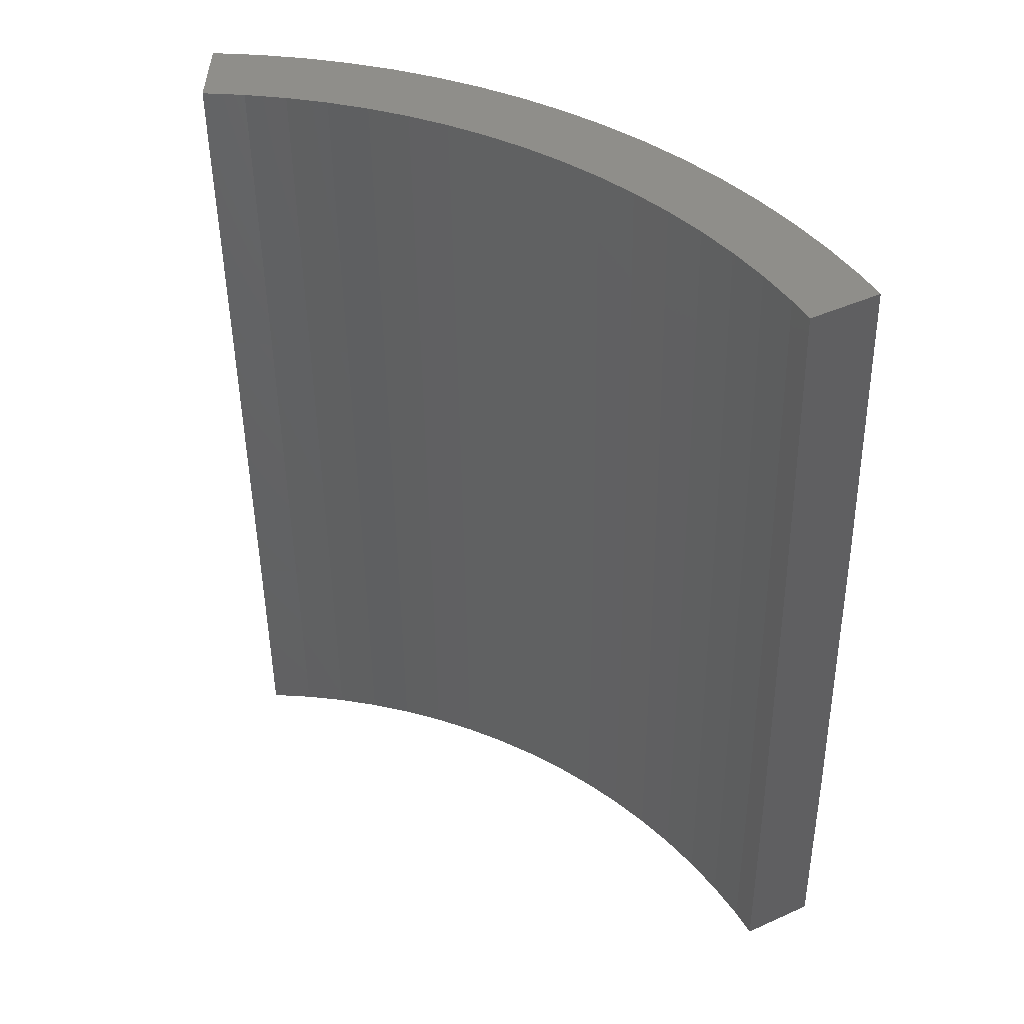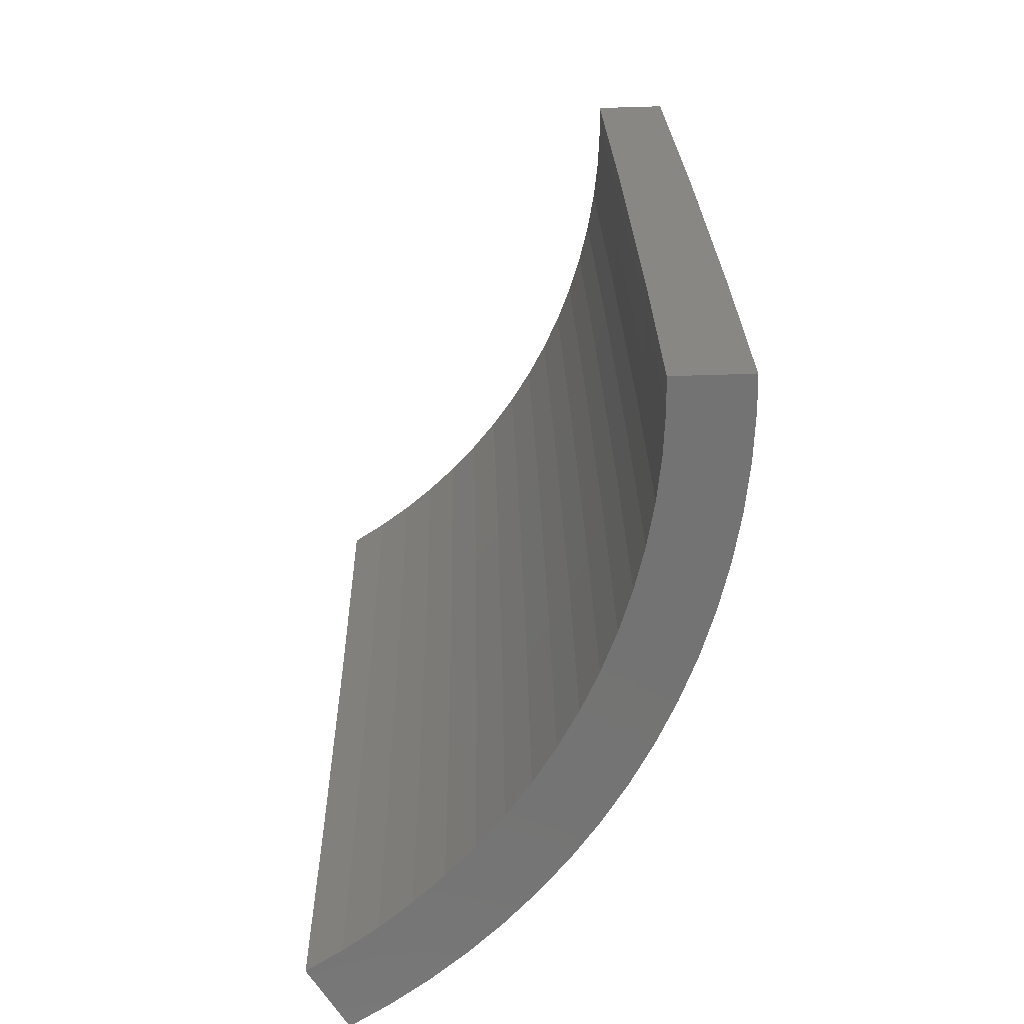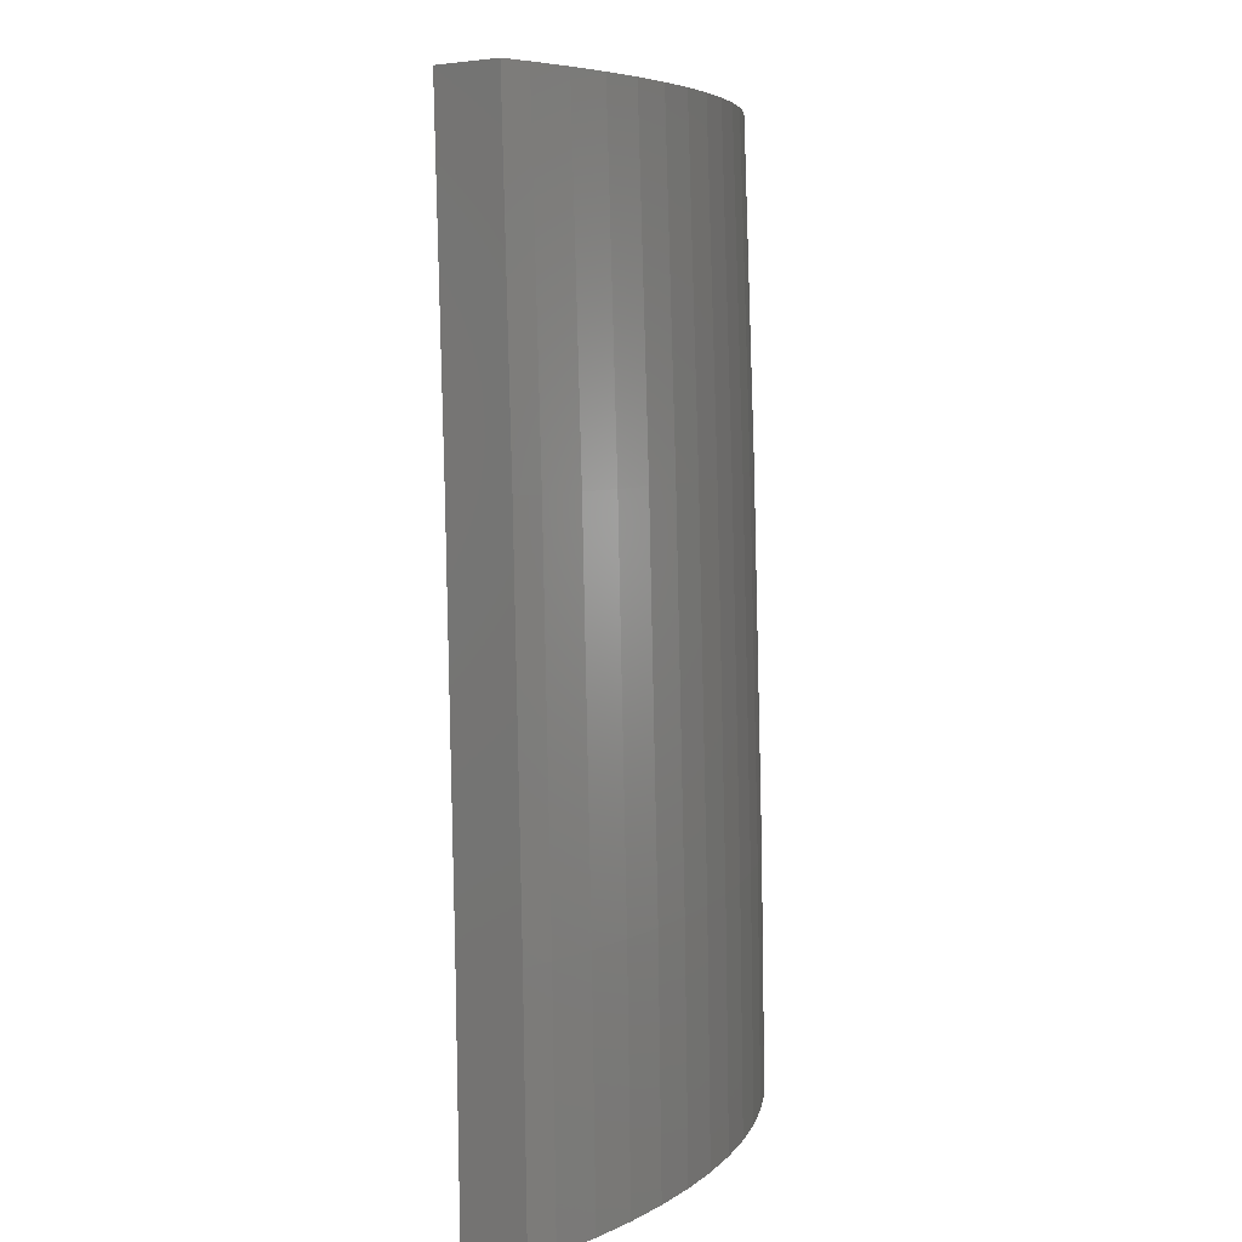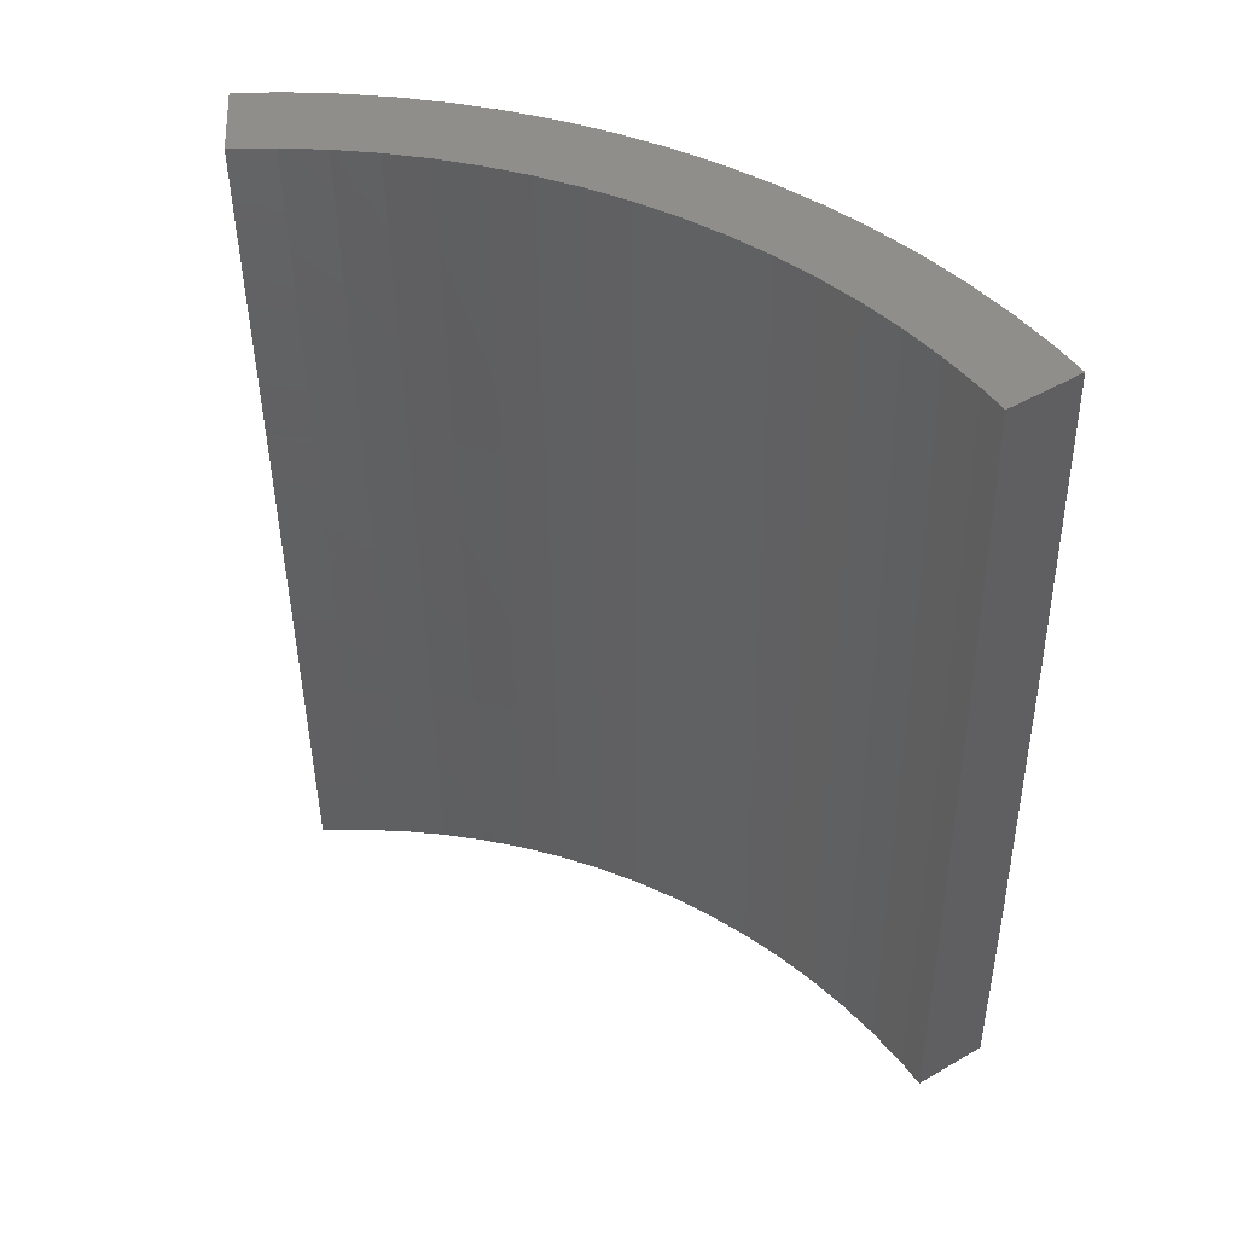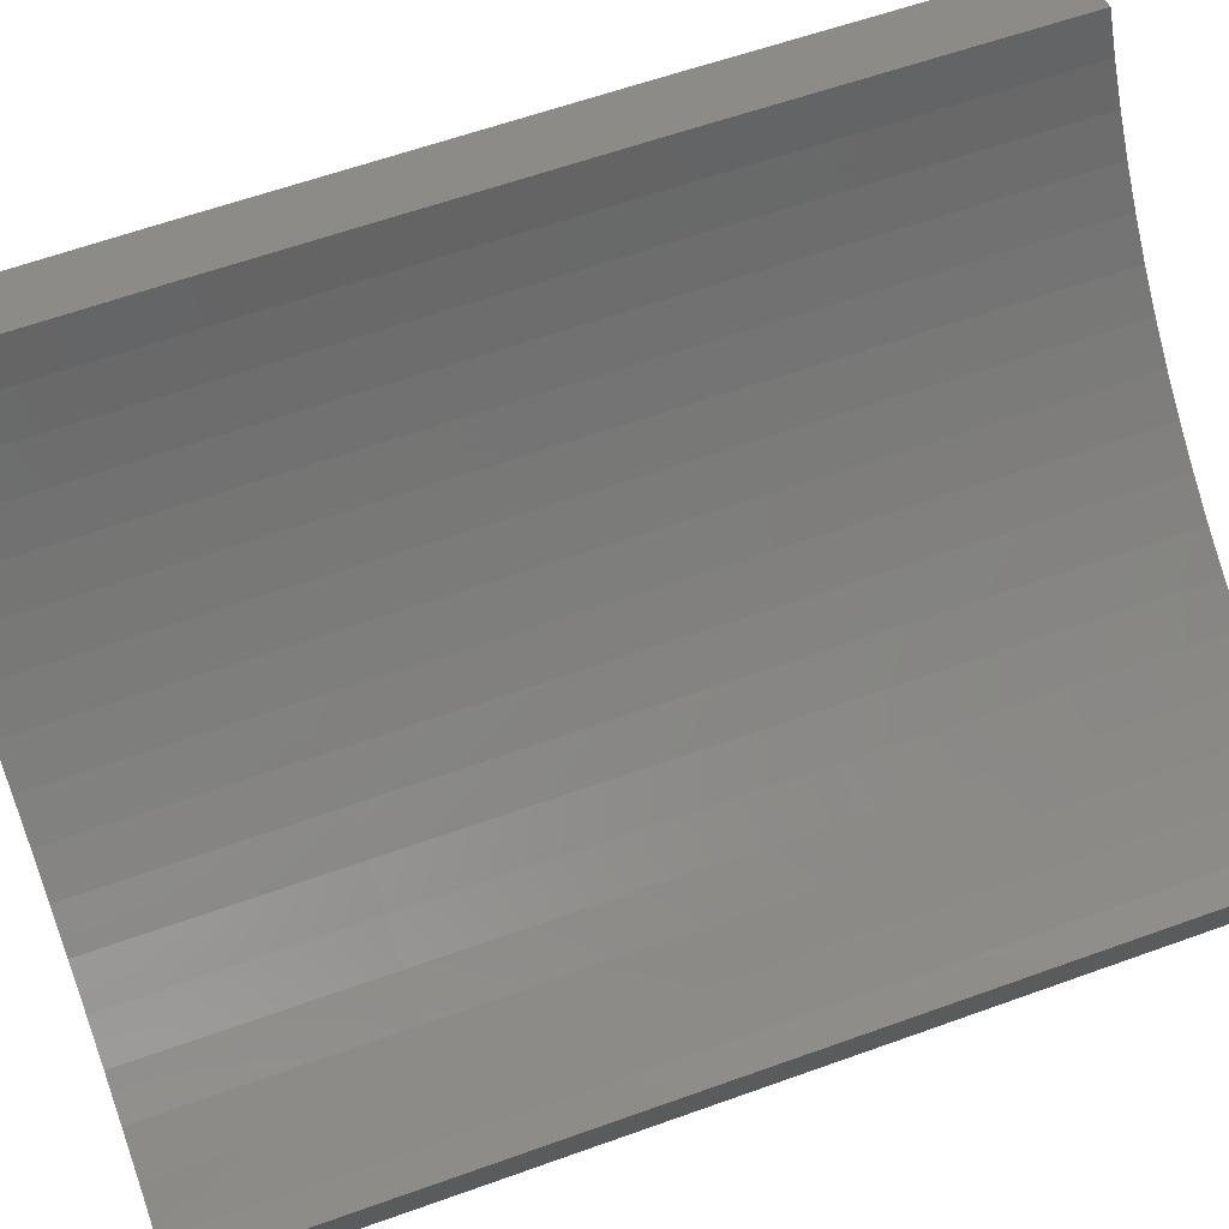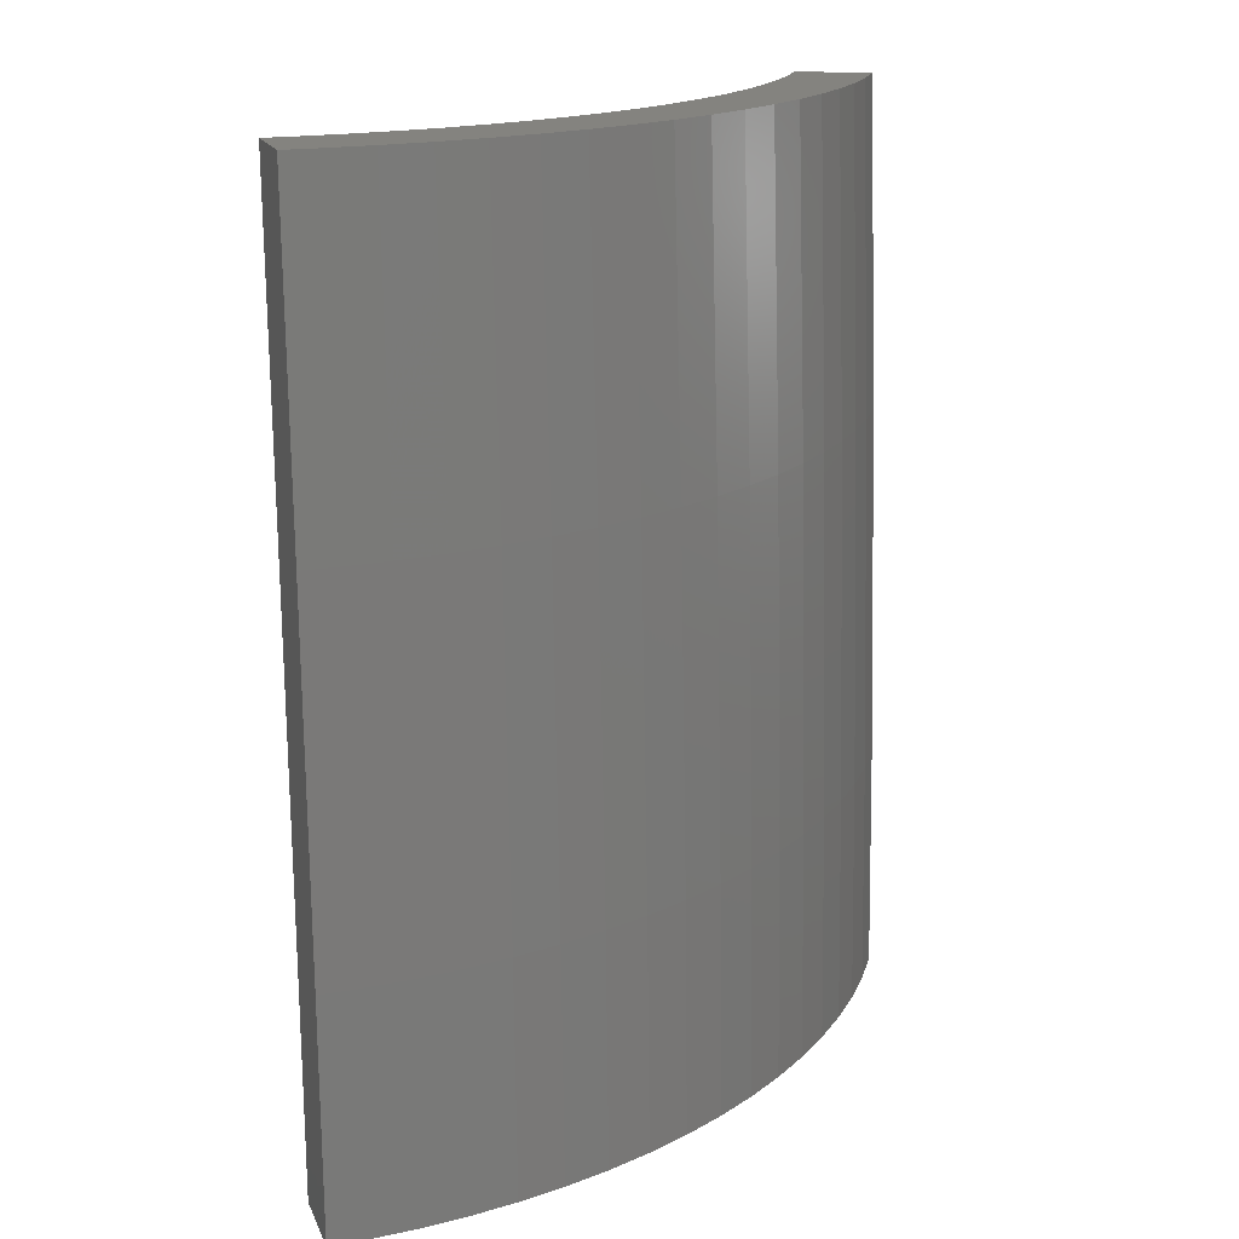
<metadata>
{"format":"stl","ext":"stl","renderer":"f3d","projection":"perspective","resolution":1024,"background":"white","views":[{"elev":43.7,"azim":-117.8,"up":"+Z"},{"elev":-65.4,"azim":-88.3,"up":"+Z"},{"elev":6.0,"azim":-46.4,"up":"+Z"},{"elev":47.8,"azim":-122.9,"up":"+Z"},{"elev":70.5,"azim":-109.1,"up":"+Y"},{"elev":17.8,"azim":-18.0,"up":"+Z"}]}
</metadata>
<code>
# stl→obj: 213 verts, 422 faces
v 15.66 -10.41 230.2
v 17.4 -11.56 230.2
v 18.03 -10.54 230.2
v 16.28 -9.401 230.2
v 18.09 -10.45 230.2
v 17.33 -11.66 230.2
v 15.04 -11.28 230.2
v 16.23 -9.49 230.2
v 16.64 -12.63 230.2
v 14.98 -11.37 230.2
v 16.57 -12.72 230.2
v 14.3 -12.21 230.2
v 15.82 -13.65 230.2
v 14.23 -12.29 230.2
v 14.16 -12.36 230.2
v 15.01 -14.53 230.2
v 13.43 -13.16 230.2
v 14.93 -14.62 230.2
v 14.84 -14.7 230.2
v 13.36 -13.23 230.2
v 13.98 -15.53 230.2
v 12.58 -13.97 230.2
v 13.07 -16.3 230.2
v 11.76 -14.67 230.2
v 11.68 -14.74 230.2
v 12.98 -16.37 230.2
v 12.88 -16.44 230.2
v 11.6 -14.8 230.2
v 11.92 -17.16 230.2
v 10.73 -15.44 230.2
v 10.64 -15.5 230.2
v 10.92 -17.81 230.2
v 9.74 -16.08 230.2
v 10.82 -17.87 230.2
v 9.78 -18.46 230.2
v 8.802 -16.61 230.2
v 8.711 -16.66 230.2
v 9.679 -18.51 230.2
v 9.575 -18.56 230.2
v 7.742 -17.13 230.2
v 8.498 -19.09 230.2
v 7.648 -17.18 230.2
v 8.39 -19.13 230.2
v 6.651 -17.58 230.2
v 7.282 -19.58 230.2
v 6.554 -17.62 230.2
v 6.455 -17.66 230.2
v 6.148 -19.96 230.2
v 5.435 -18 230.2
v 6.038 -20 230.2
v 4.771 -20.34 230.2
v 4.294 -18.31 230.2
v 4.657 -20.36 230.2
v 3.238 -18.52 230.2
v 3.484 -20.6 230.2
v 3.136 -18.54 230.2
v 3.032 -18.55 230.2
v 2.299 -20.76 230.2
v 1.965 -18.7 230.2
v 2.184 -20.78 230.2
v 1.861 -18.71 230.2
v 0.9904 -20.87 230.2
v 0.7874 -18.79 230.2
v 0.8749 -20.87 230.2
v 0.759 -20.87 230.2
v 0.6831 -18.79 230.2
v 3.049e-07 -20.88 230.2
v 3.157e-07 -18.79 230.2
v 16.17 -10.74 204.2
v 17.96 -11.93 204.2
v 17.68 -12.33 204.2
v 18.22 -11.52 204.2
v 15.46 -11.74 204.2
v 17.18 -13.04 204.2
v 16.4 -10.37 204.2
v 16.63 -13.71 204.2
v 16.81 -9.705 204.2
v 18.68 -10.78 204.2
v 14.69 -12.68 204.2
v 16.33 -14.09 204.2
v 15.91 -11.1 204.2
v 15.74 -14.73 204.2
v 13.87 -13.58 204.2
v 15.41 -15.09 204.2
v 15.06 -15.43 204.2
v 14.97 -12.34 204.2
v 12.99 -14.42 204.2
v 14.43 -16.03 204.2
v 14.16 -13.26 204.2
v 14.06 -16.34 204.2
v 13.55 -13.88 204.2
v 12.39 -14.93 204.2
v 13.4 -16.9 204.2
v 12.06 -15.21 204.2
v 13.01 -17.19 204.2
v 11.08 -15.94 204.2
v 12.31 -17.71 204.2
v 11.71 -15.47 204.2
v 11.58 -18.18 204.2
v 10.05 -16.6 204.2
v 11.17 -18.45 204.2
v 10.75 -18.69 204.2
v 10.42 -16.36 204.2
v 9.374 -16.99 204.2
v 9.992 -19.11 204.2
v 8.993 -17.2 204.2
v 9.554 -19.32 204.2
v 7.895 -17.73 204.2
v 8.772 -19.7 204.2
v 8.598 -17.39 204.2
v 8.322 -19.89 204.2
v 6.766 -18.19 204.2
v 7.518 -20.21 204.2
v 7.489 -17.9 204.2
v 6.695 -20.49 204.2
v 5.61 -18.58 204.2
v 6.234 -20.65 204.2
v 6.025 -18.44 204.2
v 4.925 -21 204.2
v 4.432 -18.9 204.2
v 4.448 -21.09 204.2
v 4.003 -18.98 204.2
v 3.237 -19.14 204.2
v 3.597 -21.26 204.2
v 2.736 -21.38 204.2
v 2.463 -19.24 204.2
v 2.029 -19.3 204.2
v 2.254 -21.45 204.2
v 1.388 -21.51 204.2
v 1.25 -19.36 204.2
v 0.8128 -19.39 204.2
v 0.9031 -21.55 204.2
v 0.3749 -19.4 204.2
v 0.03489 -21.56 204.2
v 3.125e-07 -19.4 204.2
v 3.014e-07 -21.56 204.2
v 7.479 -20.11 210.8
v 7.39 -19.87 221
v 6.202 -20.54 210.8
v 14.36 -15.95 210.8
v 4.841 -20.64 221
v 6.128 -20.3 221
v 16.24 -14.02 210.8
v 3.578 -21.16 210.8
v 15.33 -15.01 210.8
v 9.823 -18.79 221
v 8.624 -19.37 221
v 15.15 -14.83 221
v 14.19 -15.76 221
v 10.98 -18.14 221
v 12.1 -17.41 221
v 3.536 -20.9 221
v 2.243 -21.34 210.8
v 13.33 -16.82 210.8
v 8.728 -19.6 210.8
v 17.87 -11.87 210.8
v 17.09 -12.97 210.8
v 17.66 -11.73 221
v 11.12 -18.35 210.8
v 12.25 -17.62 210.8
v 18.58 -10.73 210.8
v 13.17 -16.62 221
v 16.05 -13.85 221
v 9.941 -19.02 210.8
v 16.89 -12.82 221
v 18.36 -10.6 221
v 2.216 -21.09 221
v 0.8985 -21.44 210.8
v 4.9 -20.89 210.8
v 0.8878 -21.18 221
v 3.019e-07 -21.45 210.8
v 3.028e-07 -21.28 217.6
v 3.038e-07 -21.08 224.4
v 3.033e-07 -21.19 221
v 7.855 -17.64 210.8
v 6.651 -17.88 221
v 7.761 -17.43 221
v 10.89 -15.67 221
v 16.09 -10.69 210.8
v 15.38 -11.68 210.8
v 10 -16.52 210.8
v 11.02 -15.86 210.8
v 8.84 -16.91 221
v 5.582 -18.49 210.8
v 6.732 -18.1 210.8
v 3.221 -19.04 210.8
v 14.62 -12.62 210.8
v 16.72 -9.656 210.8
v 2.019 -19.21 210.8
v 11.85 -14.95 221
v 12.92 -14.35 210.8
v 15.89 -10.56 221
v 9.885 -16.32 221
v 14.44 -12.47 221
v 13.63 -13.35 221
v 3.182 -18.81 221
v 5.515 -18.27 221
v 8.947 -17.11 210.8
v 4.41 -18.8 210.8
v 4.357 -18.58 221
v 0.8087 -19.29 210.8
v 3.128e-07 -19.35 207.4
v 3.13e-07 -19.3 210.8
v 0.7991 -19.06 221
v 16.53 -9.541 221
v 15.2 -11.54 221
v 12 -15.13 210.8
v 3.134e-07 -19.23 214.2
v 1.995 -18.98 221
v 12.77 -14.18 221
v 13.8 -13.51 210.8
v 3.148e-07 -18.97 224.4
v 3.142e-07 -19.07 221
f 1 2 3
f 4 3 5
f 2 1 6
f 7 6 1
f 3 4 8
f 3 8 1
f 6 7 9
f 10 9 7
f 9 10 11
f 12 11 10
f 11 12 13
f 14 13 12
f 15 13 14
f 13 15 16
f 17 16 15
f 16 17 18
f 18 17 19
f 20 19 17
f 19 20 21
f 22 21 20
f 21 22 23
f 24 23 22
f 25 23 24
f 23 25 26
f 26 25 27
f 28 27 25
f 27 28 29
f 30 29 28
f 31 29 30
f 29 31 32
f 33 32 31
f 32 33 34
f 34 33 35
f 36 35 33
f 37 35 36
f 35 37 38
f 38 37 39
f 40 39 37
f 39 40 41
f 42 41 40
f 41 42 43
f 44 43 42
f 43 44 45
f 46 45 44
f 47 45 46
f 47 48 45
f 49 48 47
f 48 49 50
f 49 51 50
f 52 51 49
f 51 52 53
f 54 53 52
f 53 54 55
f 56 55 54
f 57 55 56
f 57 58 55
f 59 58 57
f 58 59 60
f 61 60 59
f 61 62 60
f 63 62 61
f 62 63 64
f 63 65 64
f 66 65 63
f 67 66 68
f 66 67 65
f 69 70 71
f 70 69 72
f 73 71 74
f 72 69 75
f 73 74 76
f 72 77 78
f 79 76 80
f 77 72 75
f 71 81 69
f 79 80 82
f 71 73 81
f 83 82 84
f 83 84 85
f 76 86 73
f 76 79 86
f 87 85 88
f 82 89 79
f 87 88 90
f 82 83 89
f 85 91 83
f 92 90 93
f 94 93 95
f 85 87 91
f 90 92 87
f 96 95 97
f 93 94 92
f 95 98 94
f 96 97 99
f 100 99 101
f 95 96 98
f 100 101 102
f 99 103 96
f 99 100 103
f 104 102 105
f 106 105 107
f 102 104 100
f 105 106 104
f 108 107 109
f 107 110 106
f 108 109 111
f 107 108 110
f 112 111 113
f 111 114 108
f 111 112 114
f 115 112 113
f 116 115 117
f 115 118 112
f 115 116 118
f 119 116 117
f 120 119 121
f 119 120 116
f 121 122 120
f 123 121 124
f 121 123 122
f 125 123 124
f 125 126 123
f 127 125 128
f 125 127 126
f 129 127 128
f 129 130 127
f 131 129 132
f 129 131 130
f 132 133 131
f 134 133 132
f 134 135 133
f 135 134 136
f 137 138 139
f 88 85 140
f 141 50 51
f 50 141 142
f 80 143 82
f 113 111 137
f 124 144 125
f 85 145 140
f 145 85 84
f 146 39 147
f 39 146 38
f 145 143 148
f 148 19 149
f 19 148 18
f 150 34 35
f 150 32 34
f 32 150 151
f 144 152 153
f 93 90 154
f 109 107 155
f 137 155 138
f 156 71 70
f 71 156 157
f 156 158 157
f 159 160 150
f 156 72 161
f 72 156 70
f 154 140 162
f 78 161 72
f 124 121 144
f 148 16 18
f 16 148 163
f 113 137 115
f 147 39 41
f 160 151 150
f 155 147 138
f 95 154 160
f 154 95 93
f 97 95 160
f 107 164 155
f 164 107 105
f 145 82 143
f 82 145 84
f 74 157 76
f 145 148 140
f 90 140 154
f 140 90 88
f 151 29 32
f 162 27 151
f 27 162 26
f 146 35 38
f 35 146 150
f 157 158 165
f 143 157 163
f 157 165 163
f 125 153 128
f 153 125 144
f 140 149 162
f 149 19 21
f 140 148 149
f 151 27 29
f 115 139 117
f 139 115 137
f 97 160 99
f 99 159 101
f 159 99 160
f 105 102 164
f 102 159 164
f 159 102 101
f 161 166 158
f 74 71 157
f 164 150 146
f 159 150 164
f 162 23 26
f 23 162 149
f 11 165 9
f 165 11 163
f 143 76 157
f 76 143 80
f 143 163 148
f 167 58 60
f 58 167 152
f 152 55 58
f 132 168 134
f 128 153 129
f 129 168 132
f 168 129 153
f 139 138 142
f 121 169 144
f 169 121 119
f 138 45 48
f 164 146 155
f 155 146 147
f 3 166 5
f 166 3 158
f 156 161 158
f 160 162 151
f 154 162 160
f 158 3 2
f 163 11 13
f 163 13 16
f 168 153 170
f 171 168 172
f 111 155 137
f 155 111 109
f 142 48 50
f 48 142 138
f 152 53 55
f 138 43 45
f 147 43 138
f 43 147 41
f 149 21 23
f 165 6 9
f 6 158 2
f 158 6 165
f 153 167 170
f 153 152 167
f 173 65 67
f 170 62 64
f 62 170 167
f 172 170 174
f 170 172 168
f 169 142 141
f 142 169 139
f 169 141 152
f 134 171 136
f 171 134 168
f 167 60 62
f 173 64 65
f 170 173 174
f 173 170 64
f 144 169 152
f 141 53 152
f 53 141 51
f 119 139 169
f 139 119 117
f 175 176 177
f 178 30 28
f 81 179 69
f 179 81 180
f 100 104 181
f 103 181 182
f 181 103 100
f 183 40 37
f 118 184 185
f 184 118 116
f 123 186 122
f 86 187 180
f 187 86 79
f 75 179 188
f 179 75 69
f 127 130 189
f 190 28 25
f 28 190 178
f 108 175 110
f 87 191 91
f 96 103 182
f 114 175 108
f 175 114 185
f 179 180 192
f 193 33 31
f 194 15 14
f 15 194 195
f 186 189 196
f 184 197 185
f 79 89 187
f 110 198 106
f 198 110 175
f 104 198 181
f 198 104 106
f 199 197 184
f 197 199 200
f 122 199 120
f 199 122 186
f 201 202 203
f 131 202 201
f 202 131 133
f 201 204 189
f 116 199 184
f 199 116 120
f 96 182 98
f 175 177 183
f 77 75 188
f 197 49 47
f 198 175 183
f 198 183 181
f 188 192 205
f 180 206 192
f 200 54 52
f 200 49 197
f 49 200 52
f 130 201 189
f 201 130 131
f 181 193 182
f 182 178 190
f 207 190 191
f 192 7 1
f 205 8 4
f 8 205 192
f 179 192 188
f 112 185 114
f 112 118 185
f 201 208 204
f 208 201 203
f 186 196 200
f 126 189 186
f 189 126 127
f 123 126 186
f 189 204 209
f 196 54 200
f 54 196 56
f 189 209 196
f 207 182 190
f 98 207 94
f 207 98 182
f 193 36 33
f 182 193 178
f 190 24 210
f 24 190 25
f 210 22 20
f 210 24 22
f 89 211 187
f 211 89 83
f 187 195 194
f 187 194 180
f 199 186 200
f 178 31 30
f 31 178 193
f 176 44 177
f 44 176 46
f 176 47 46
f 47 176 197
f 73 180 81
f 135 202 133
f 209 59 57
f 63 212 66
f 204 212 63
f 212 204 213
f 208 213 204
f 209 61 59
f 61 209 204
f 196 57 56
f 57 196 209
f 183 36 193
f 36 183 37
f 181 183 193
f 195 20 17
f 20 195 210
f 211 195 187
f 191 210 195
f 211 191 195
f 91 211 83
f 211 91 191
f 194 12 206
f 12 194 14
f 180 194 206
f 73 86 180
f 212 68 66
f 204 63 61
f 206 7 192
f 7 206 10
f 191 190 210
f 195 17 15
f 92 207 191
f 207 92 94
f 87 92 191
f 192 1 8
f 206 12 10
f 185 197 176
f 185 176 175
f 177 44 42
f 177 40 183
f 40 177 42
f 205 5 166
f 5 205 4
f 188 166 161
f 166 188 205
f 77 161 78
f 161 77 188
f 173 212 213
f 171 208 203
f 136 202 135
f 67 212 173
f 208 172 213
f 202 171 203
f 212 67 68
f 213 174 173
f 213 172 174
f 208 171 172
f 202 136 171

</code>
